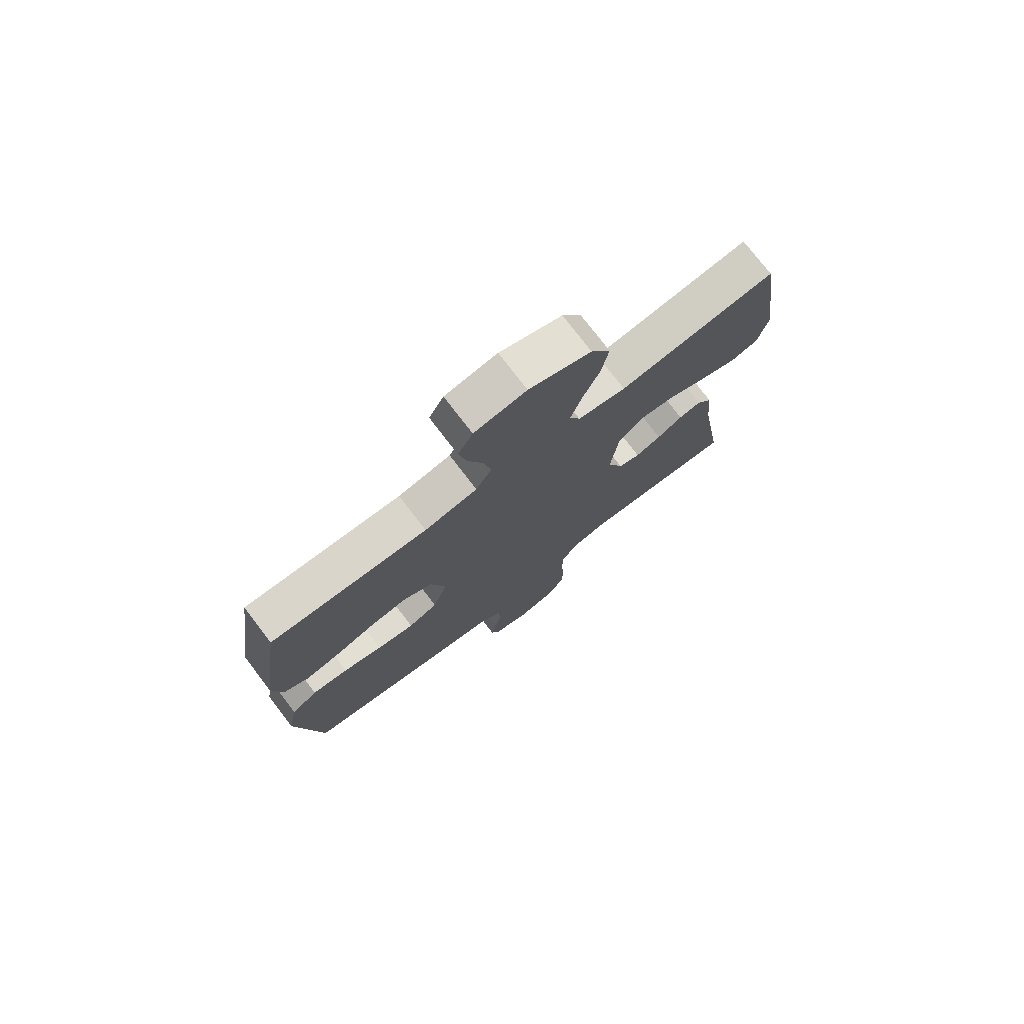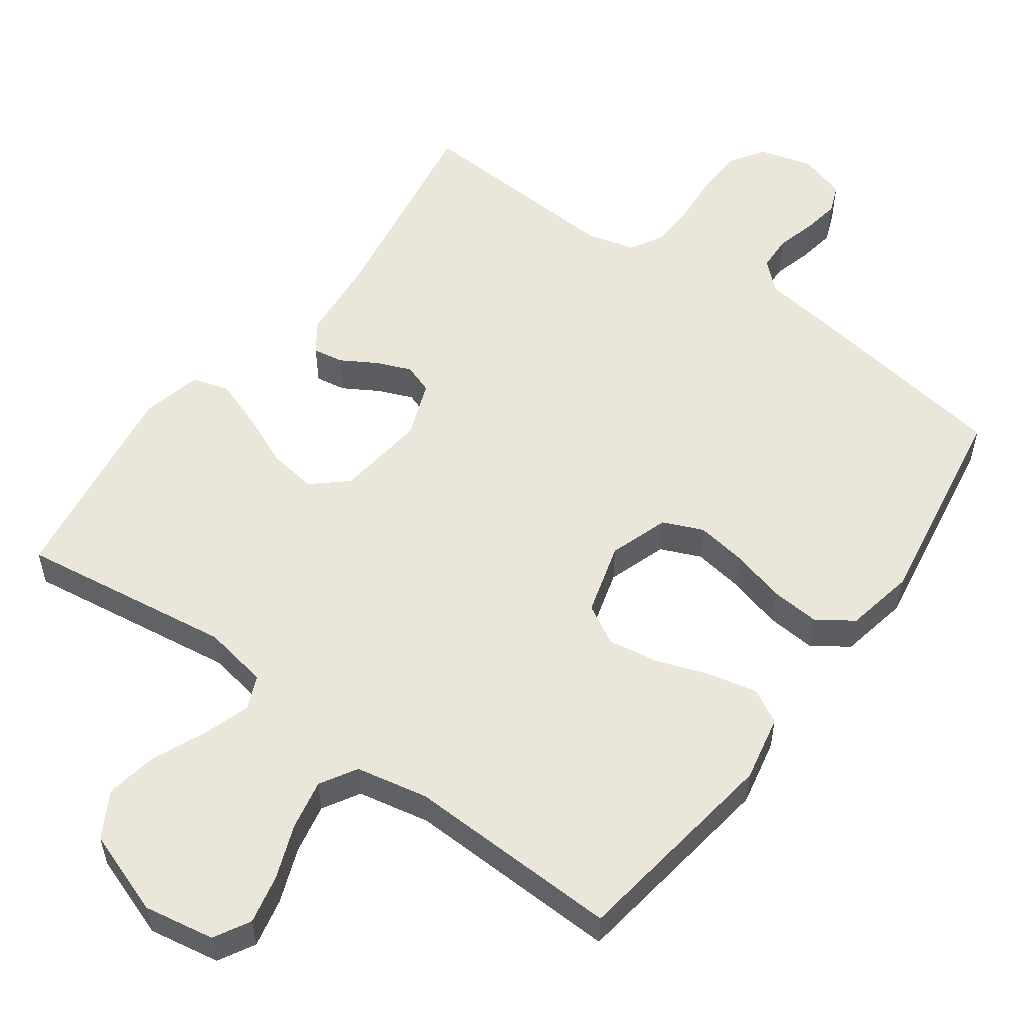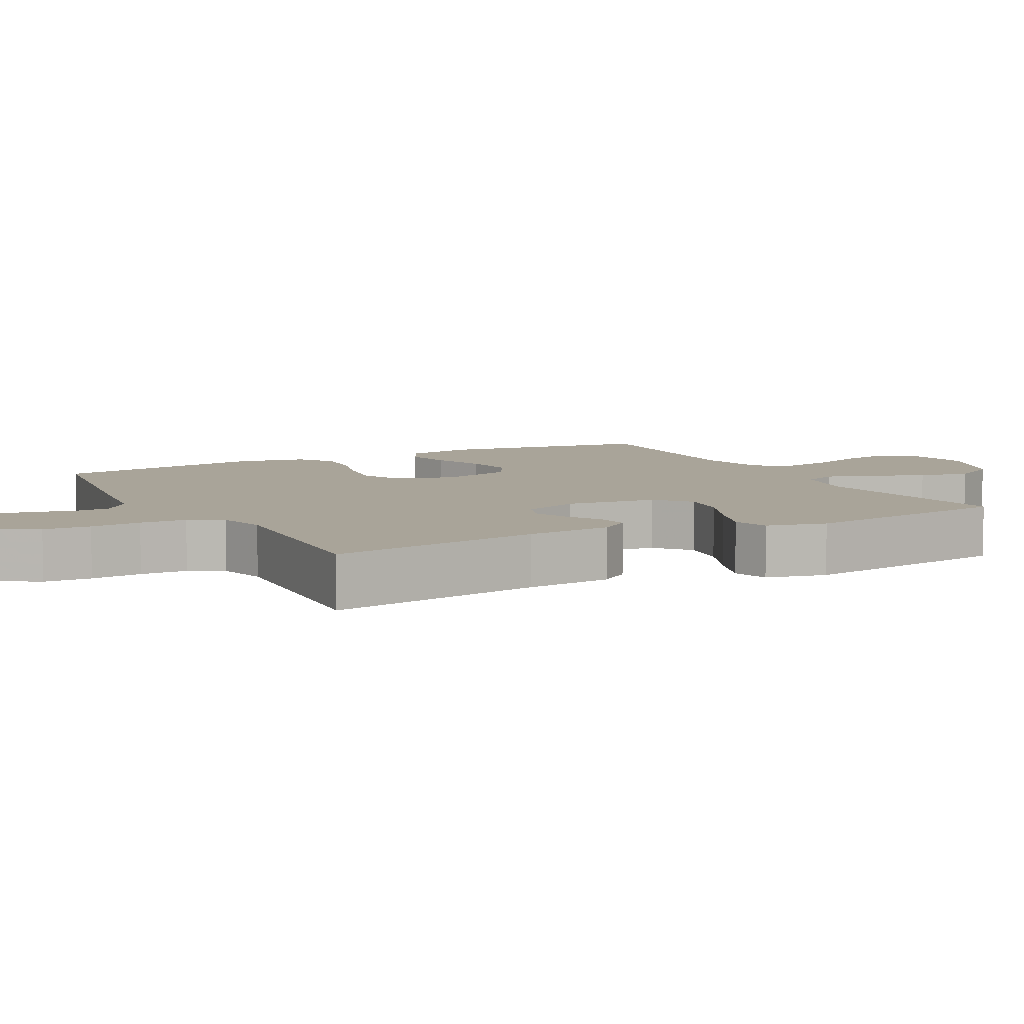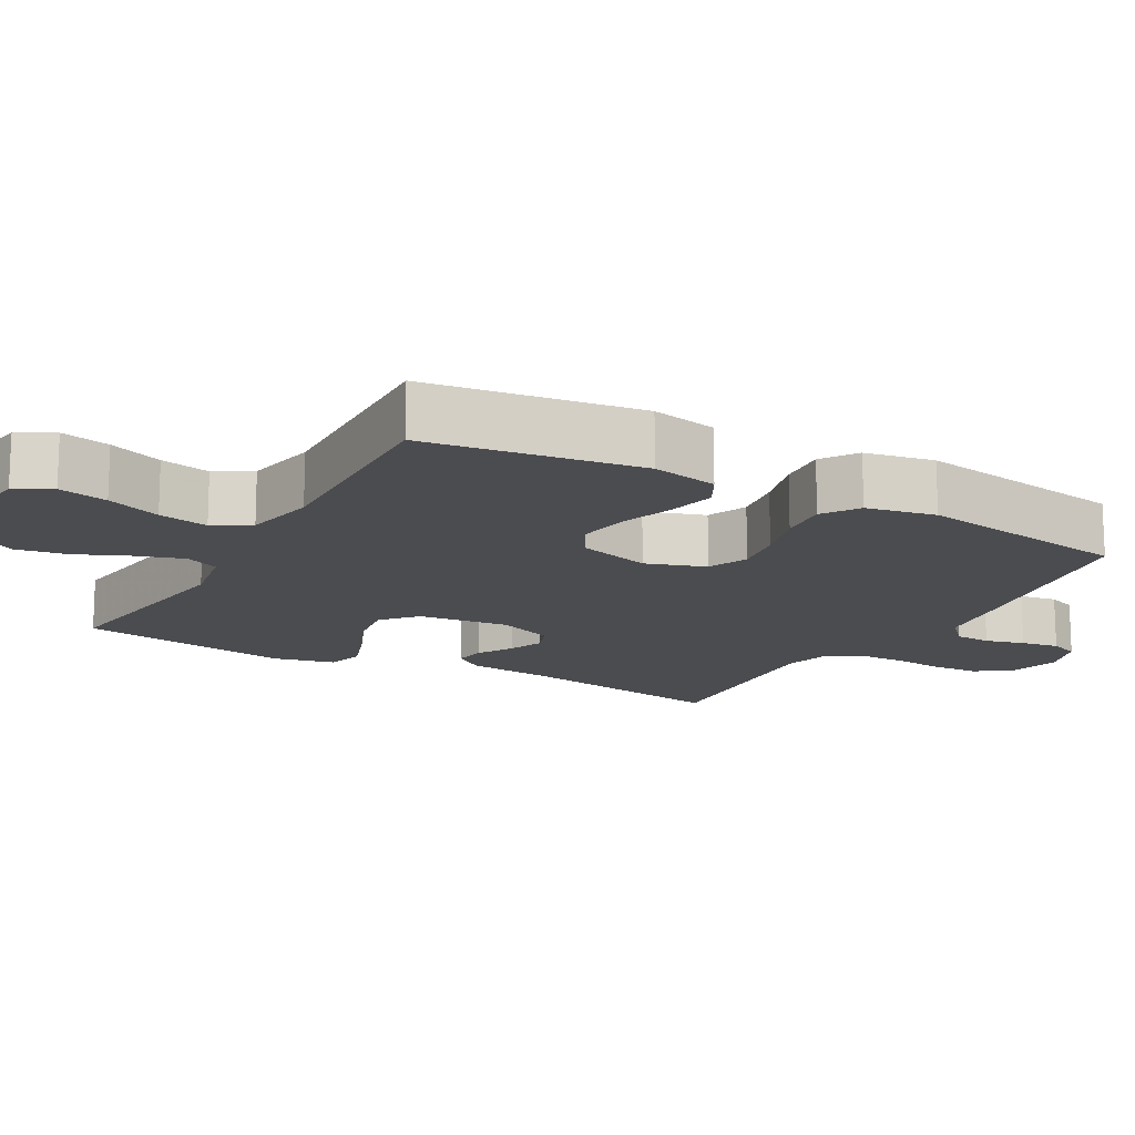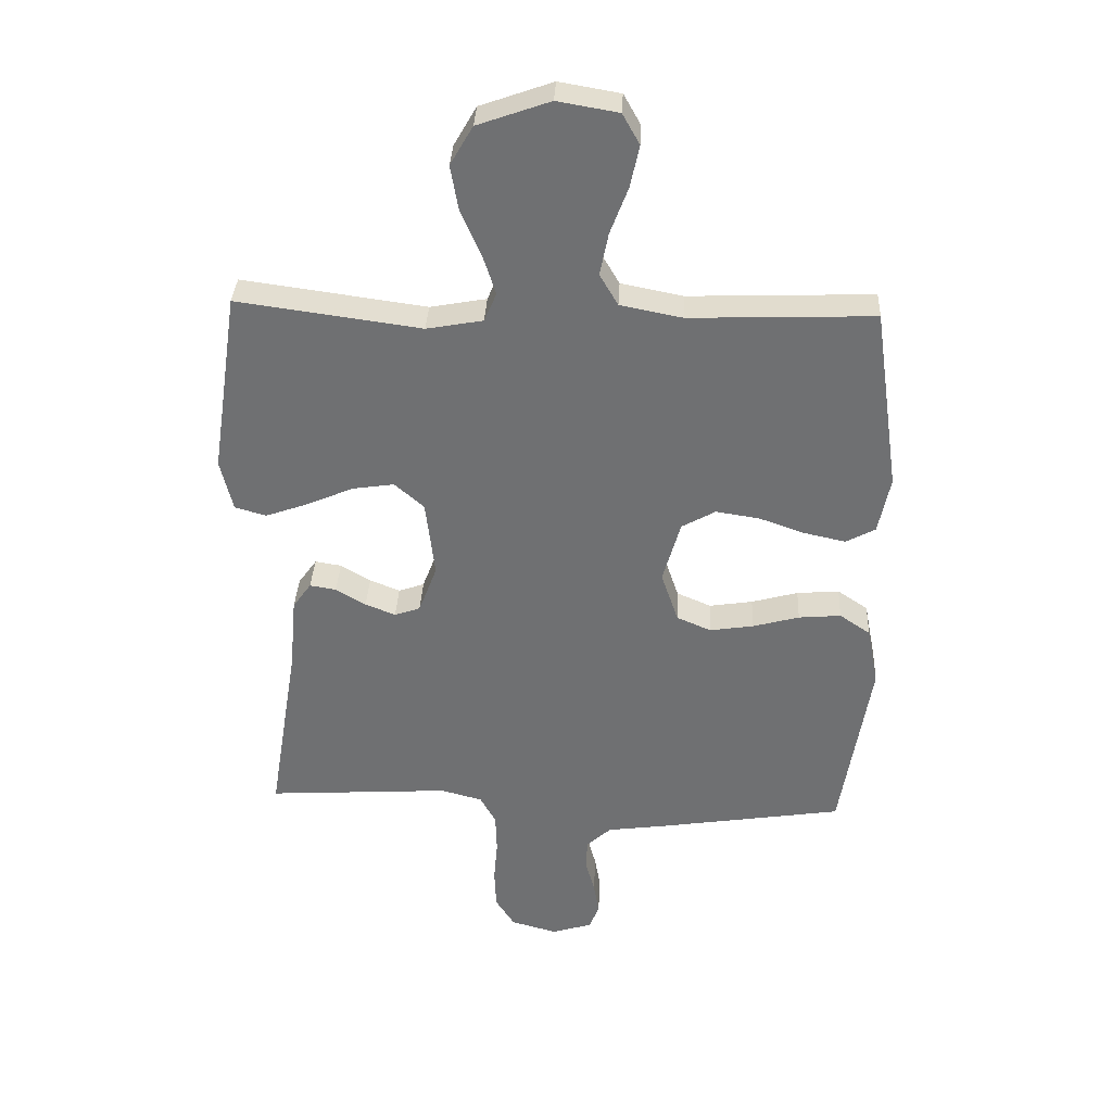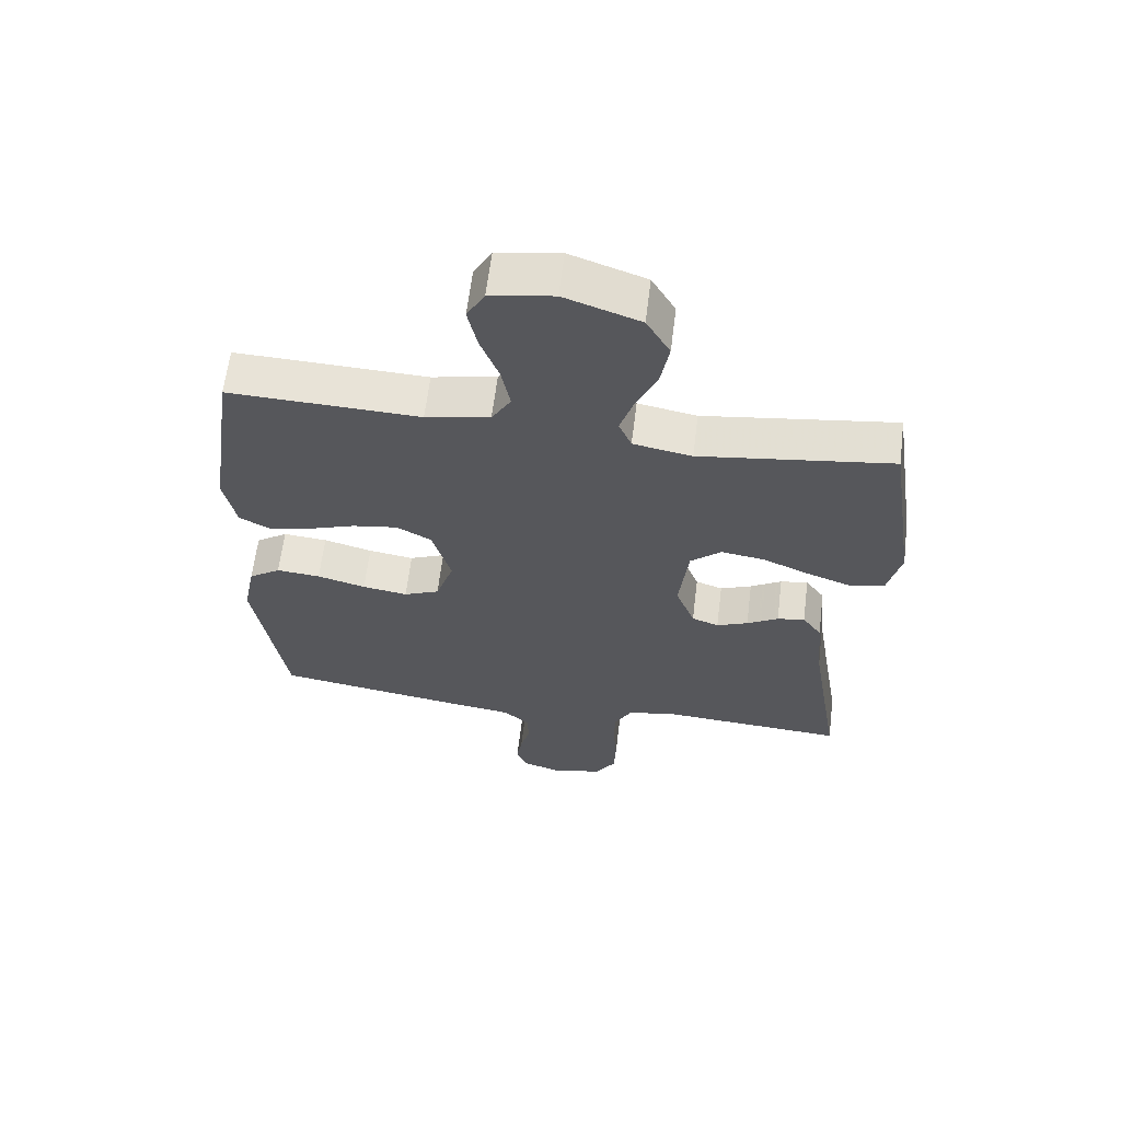
<metadata>
{"format":"obj","ext":"obj","renderer":"f3d","projection":"perspective","resolution":1024,"background":"white","views":[{"elev":76.0,"azim":142.6,"up":"+Z"},{"elev":54.7,"azim":35.9,"up":"+Y"},{"elev":7.3,"azim":-118.0,"up":"+Y"},{"elev":-15.2,"azim":60.7,"up":"+Y"},{"elev":34.9,"azim":2.8,"up":"+Z"},{"elev":62.5,"azim":-173.0,"up":"+Z"}]}
</metadata>
<code>
v -0.5 0.07 0.5
v -0.2 0.07 0.459
v -0.108 0.07 0.476
v -0.088 0.07 0.523
v -0.109 0.07 0.588
v -0.142 0.07 0.663
v -0.155 0.07 0.736
v -0.118 0.07 0.8
v 0 0.07 0.842
v 0.099 0.07 0.825
v 0.127 0.07 0.775
v 0.112 0.07 0.706
v 0.083 0.07 0.63
v 0.069 0.07 0.56
v 0.099 0.07 0.509
v 0.2 0.07 0.489
v 0.5 0.07 0.5
v 0.543 0.07 0.2
v 0.524 0.07 0.107
v 0.476 0.07 0.081
v 0.408 0.07 0.096
v 0.334 0.07 0.122
v 0.263 0.07 0.133
v 0.208 0.07 0.102
v 0.179 0.07 0
v 0.207 0.07 -0.083
v 0.263 0.07 -0.107
v 0.334 0.07 -0.096
v 0.41 0.07 -0.075
v 0.479 0.07 -0.069
v 0.529 0.07 -0.103
v 0.548 0.07 -0.2
v 0.5 0.07 -0.5
v 0.2 0.07 -0.547
v 0.1 0.07 -0.561
v 0.06 0.07 -0.598
v 0.058 0.07 -0.648
v 0.073 0.07 -0.703
v 0.082 0.07 -0.756
v 0.066 0.07 -0.797
v 0 0.07 -0.818
v -0.076 0.07 -0.797
v -0.107 0.07 -0.748
v -0.11 0.07 -0.682
v -0.104 0.07 -0.611
v -0.106 0.07 -0.546
v -0.132 0.07 -0.499
v -0.2 0.07 -0.481
v -0.5 0.07 -0.5
v -0.451 0.07 -0.2
v -0.44 0.07 -0.08
v -0.41 0.07 -0.038
v -0.367 0.07 -0.045
v -0.318 0.07 -0.074
v -0.269 0.07 -0.094
v -0.227 0.07 -0.079
v -0.197 0.07 0
v -0.212 0.07 0.127
v -0.26 0.07 0.169
v -0.328 0.07 0.159
v -0.404 0.07 0.126
v -0.474 0.07 0.101
v -0.525 0.07 0.116
v -0.545 0.07 0.2
v -0.5 0 0.5
v -0.2 0 0.459
v -0.108 0 0.476
v -0.088 0 0.523
v -0.109 0 0.588
v -0.142 0 0.663
v -0.155 0 0.736
v -0.118 0 0.8
v 0 0 0.842
v 0.099 0 0.825
v 0.127 0 0.775
v 0.112 0 0.706
v 0.083 0 0.63
v 0.069 0 0.56
v 0.099 0 0.509
v 0.2 0 0.489
v 0.5 0 0.5
v 0.543 0 0.2
v 0.524 0 0.107
v 0.476 0 0.081
v 0.408 0 0.096
v 0.334 0 0.122
v 0.263 0 0.133
v 0.208 0 0.102
v 0.179 0 0
v 0.207 0 -0.083
v 0.263 0 -0.107
v 0.334 0 -0.096
v 0.41 0 -0.075
v 0.479 0 -0.069
v 0.529 0 -0.103
v 0.548 0 -0.2
v 0.5 0 -0.5
v 0.2 0 -0.547
v 0.1 0 -0.561
v 0.06 0 -0.598
v 0.058 0 -0.648
v 0.073 0 -0.703
v 0.082 0 -0.756
v 0.066 0 -0.797
v 0 0 -0.818
v -0.076 0 -0.797
v -0.107 0 -0.748
v -0.11 0 -0.682
v -0.104 0 -0.611
v -0.106 0 -0.546
v -0.132 0 -0.499
v -0.2 0 -0.481
v -0.5 0 -0.5
v -0.451 0 -0.2
v -0.44 0 -0.08
v -0.41 0 -0.038
v -0.367 0 -0.045
v -0.318 0 -0.074
v -0.269 0 -0.094
v -0.227 0 -0.079
v -0.197 0 0
v -0.212 0 0.127
v -0.26 0 0.169
v -0.328 0 0.159
v -0.404 0 0.126
v -0.474 0 0.101
v -0.525 0 0.116
v -0.545 0 0.2
f 64 1 2
f 63 64 2
f 62 63 2
f 61 62 2
f 60 61 2
f 59 60 2 3
f 58 59 3
f 57 58 3 4
f 52 53 54
f 51 52 54
f 50 51 54
f 50 54 55
f 49 50 55
f 48 49 55
f 47 48 55 56
f 43 44 45
f 42 43 45
f 41 42 45
f 40 41 45
f 39 40 45
f 38 39 45
f 37 38 45
f 36 37 45 46
f 47 56 57
f 46 47 57
f 36 46 57
f 35 36 57
f 33 34 35
f 32 33 35
f 31 32 35
f 30 31 35
f 29 30 35
f 28 29 35
f 20 21 22
f 19 20 22
f 18 19 22
f 17 18 22
f 16 17 22
f 15 16 22 23
f 14 15 23 24
f 11 12 13
f 10 11 13
f 9 10 13
f 8 9 13
f 7 8 13
f 6 7 13
f 5 6 13
f 4 5 13 14
f 14 24 25
f 4 14 25
f 57 4 25
f 27 28 35
f 26 27 35 57
f 25 26 57
f 66 65 128
f 66 128 127
f 66 127 126
f 66 126 125
f 66 125 124
f 67 66 124 123
f 67 123 122
f 68 67 122 121
f 118 117 116
f 118 116 115
f 118 115 114
f 119 118 114
f 119 114 113
f 119 113 112
f 120 119 112 111
f 109 108 107
f 109 107 106
f 109 106 105
f 109 105 104
f 109 104 103
f 109 103 102
f 109 102 101
f 110 109 101 100
f 121 120 111
f 121 111 110
f 121 110 100
f 121 100 99
f 99 98 97
f 99 97 96
f 99 96 95
f 99 95 94
f 99 94 93
f 99 93 92
f 86 85 84
f 86 84 83
f 86 83 82
f 86 82 81
f 86 81 80
f 87 86 80 79
f 88 87 79 78
f 77 76 75
f 77 75 74
f 77 74 73
f 77 73 72
f 77 72 71
f 77 71 70
f 77 70 69
f 78 77 69 68
f 89 88 78
f 89 78 68
f 89 68 121
f 99 92 91
f 121 99 91 90
f 121 90 89
f 1 65 66 2
f 2 66 67 3
f 3 67 68 4
f 4 68 69 5
f 5 69 70 6
f 6 70 71 7
f 7 71 72 8
f 8 72 73 9
f 9 73 74 10
f 10 74 75 11
f 11 75 76 12
f 12 76 77 13
f 13 77 78 14
f 14 78 79 15
f 15 79 80 16
f 16 80 81 17
f 17 81 82 18
f 18 82 83 19
f 19 83 84 20
f 20 84 85 21
f 21 85 86 22
f 22 86 87 23
f 23 87 88 24
f 24 88 89 25
f 25 89 90 26
f 26 90 91 27
f 27 91 92 28
f 28 92 93 29
f 29 93 94 30
f 30 94 95 31
f 31 95 96 32
f 32 96 97 33
f 33 97 98 34
f 34 98 99 35
f 35 99 100 36
f 36 100 101 37
f 37 101 102 38
f 38 102 103 39
f 39 103 104 40
f 40 104 105 41
f 41 105 106 42
f 42 106 107 43
f 43 107 108 44
f 44 108 109 45
f 45 109 110 46
f 46 110 111 47
f 47 111 112 48
f 48 112 113 49
f 49 113 114 50
f 50 114 115 51
f 51 115 116 52
f 52 116 117 53
f 53 117 118 54
f 54 118 119 55
f 55 119 120 56
f 56 120 121 57
f 57 121 122 58
f 58 122 123 59
f 59 123 124 60
f 60 124 125 61
f 61 125 126 62
f 62 126 127 63
f 63 127 128 64
f 64 128 65 1

</code>
